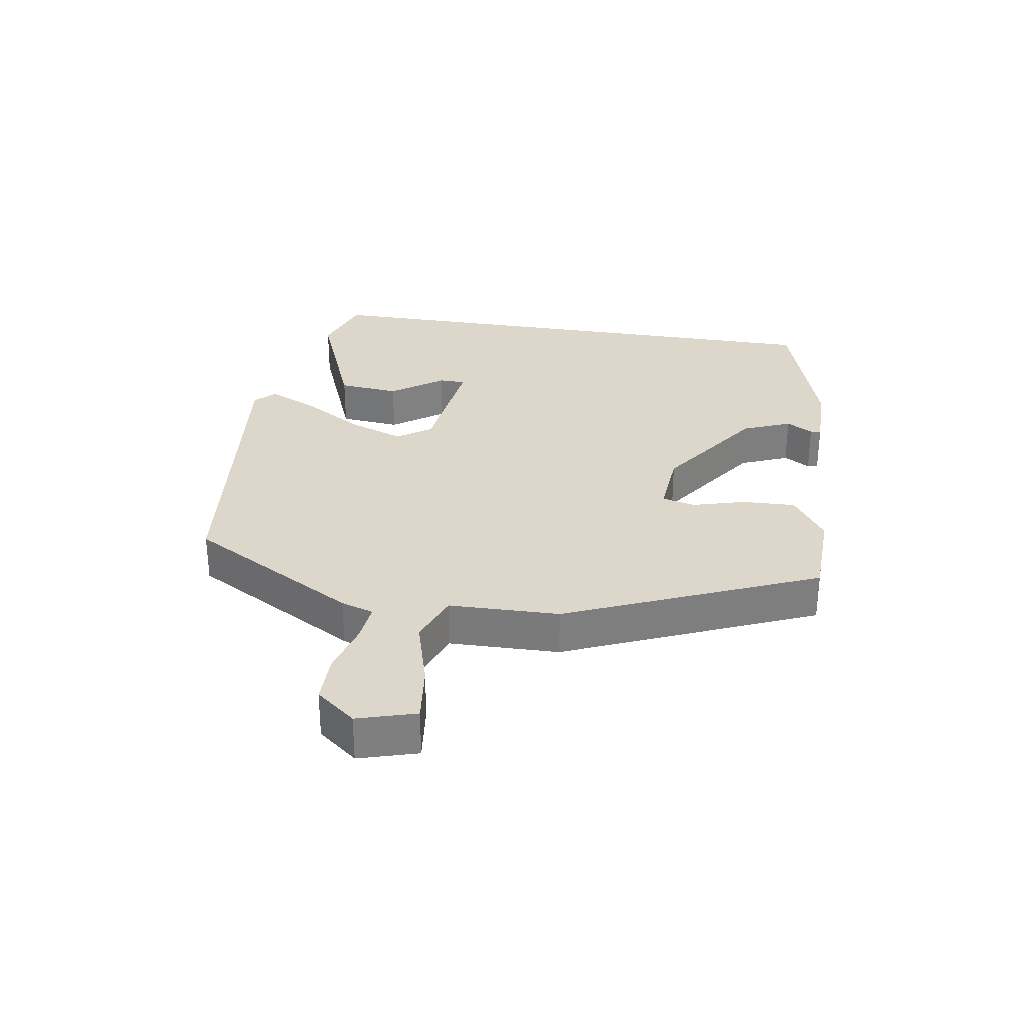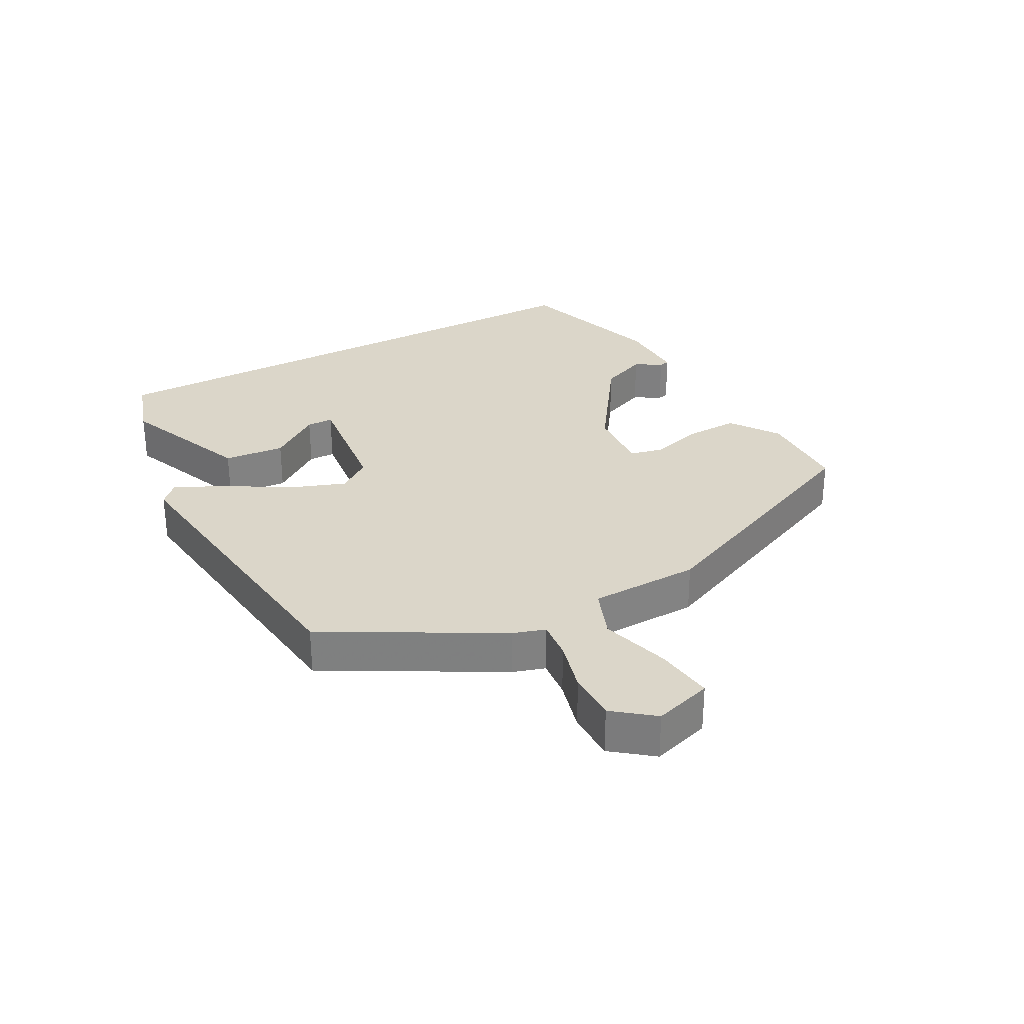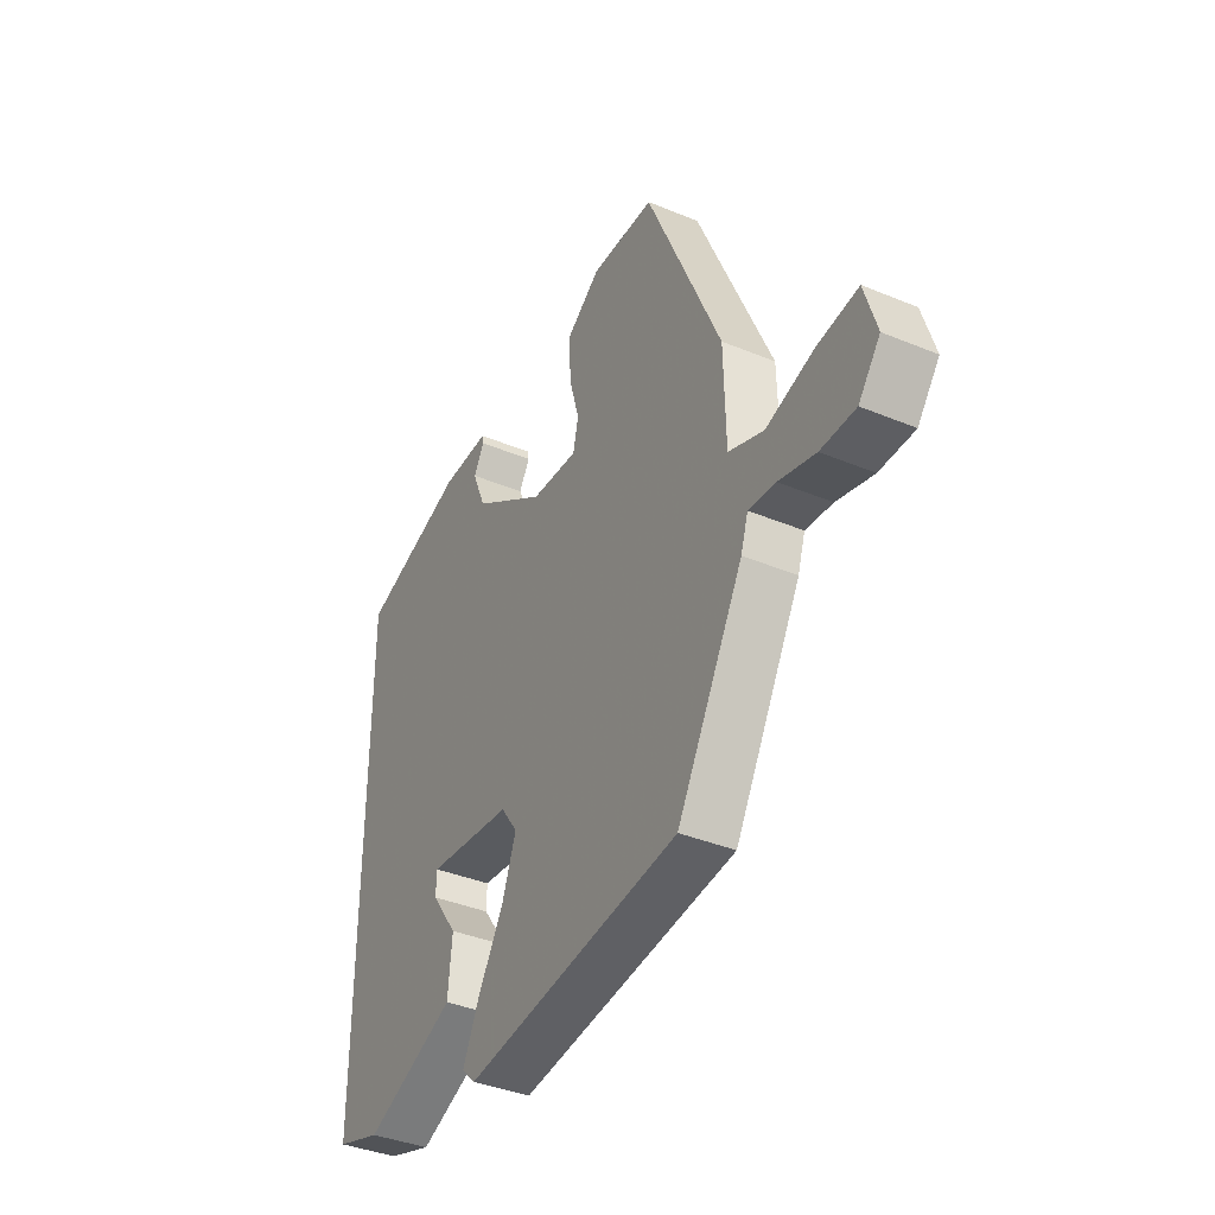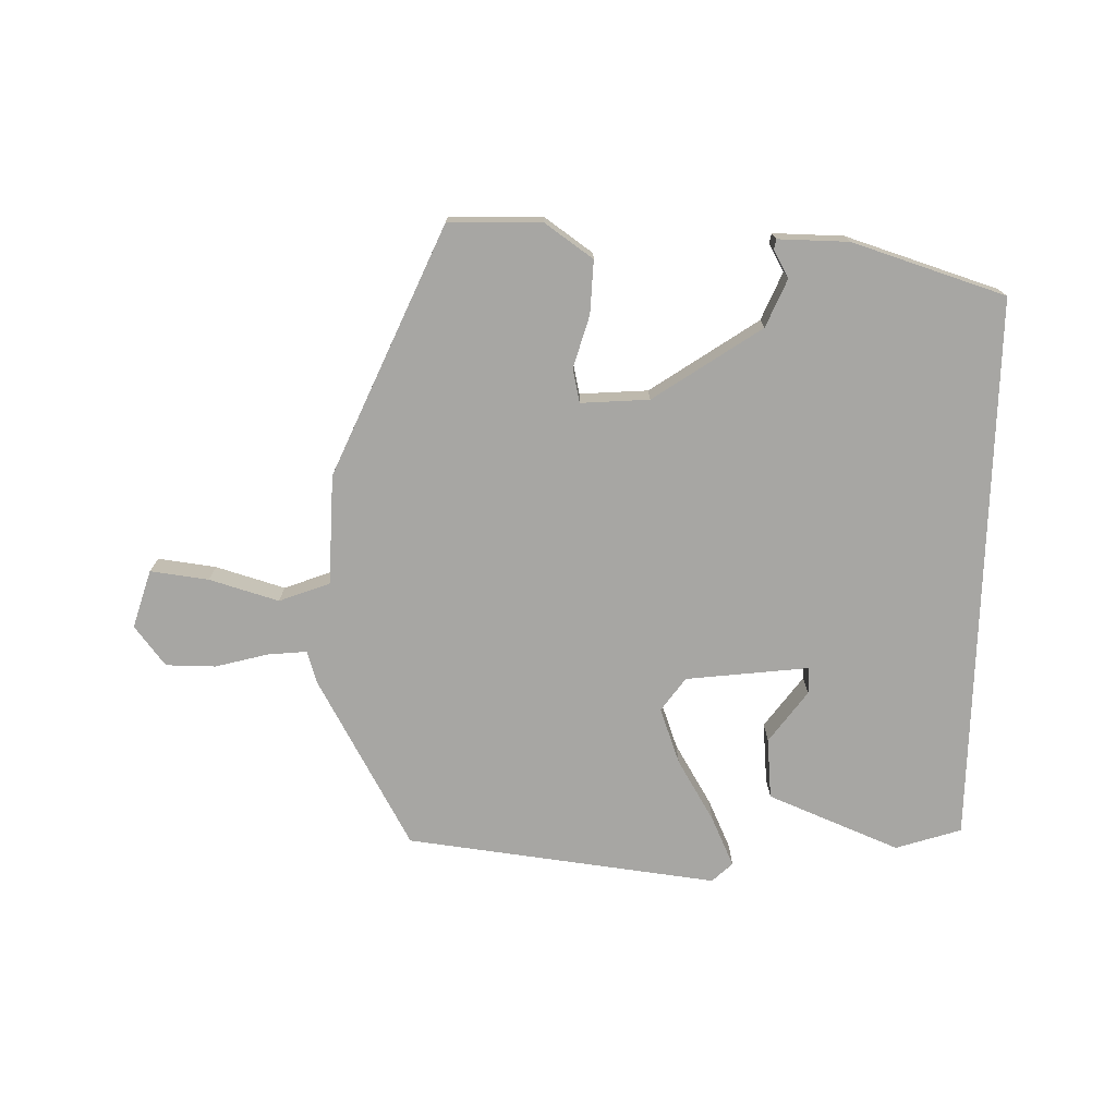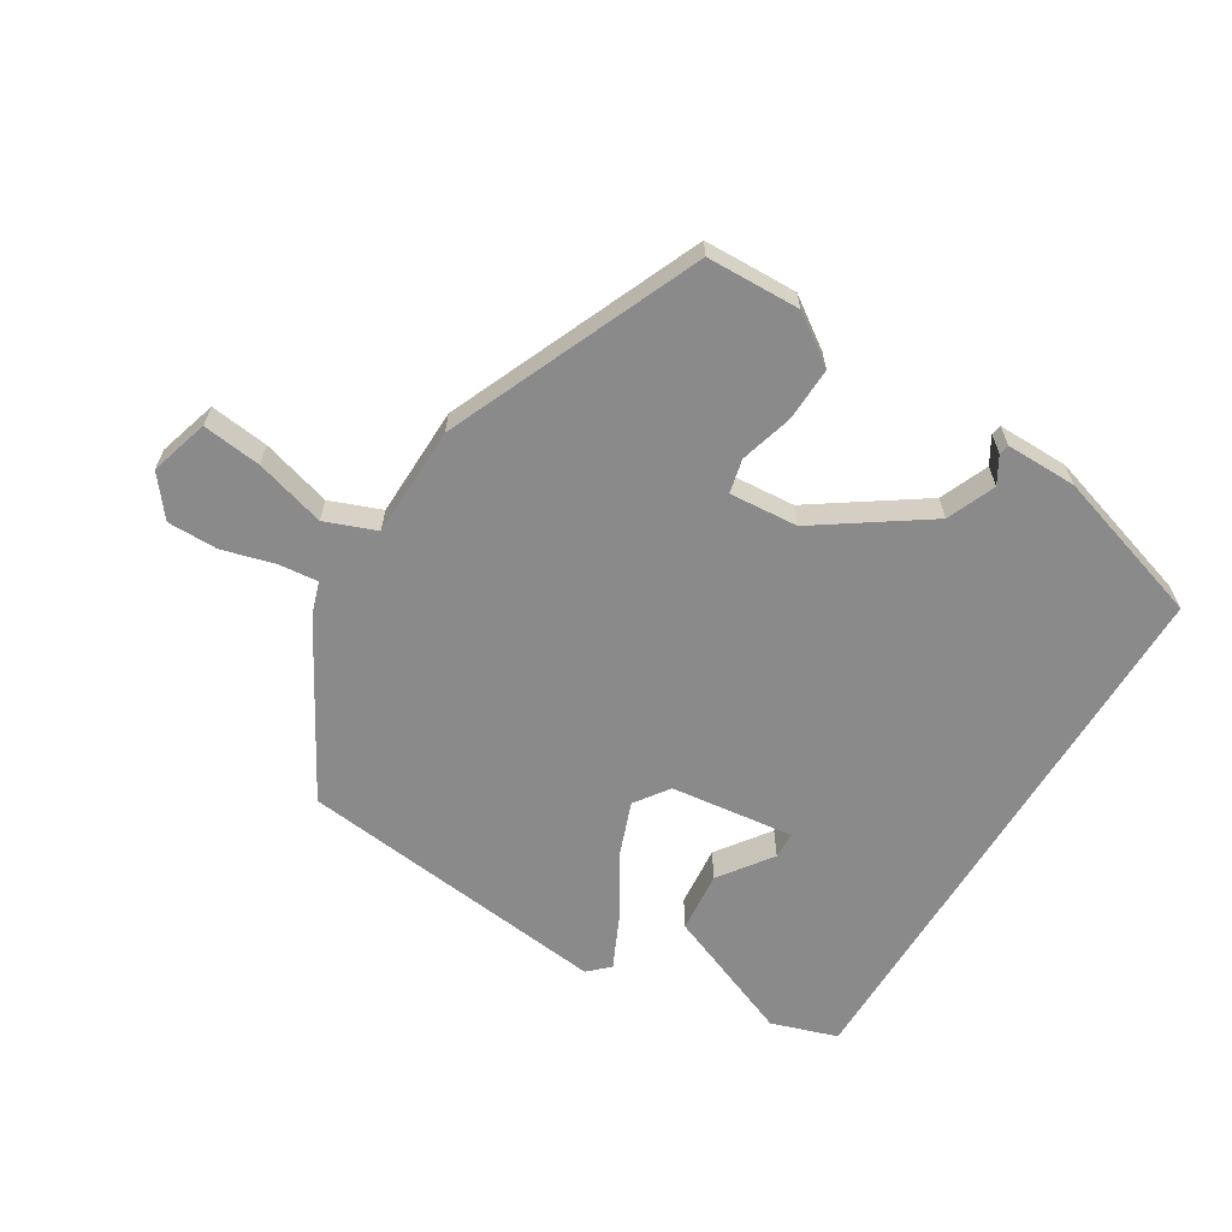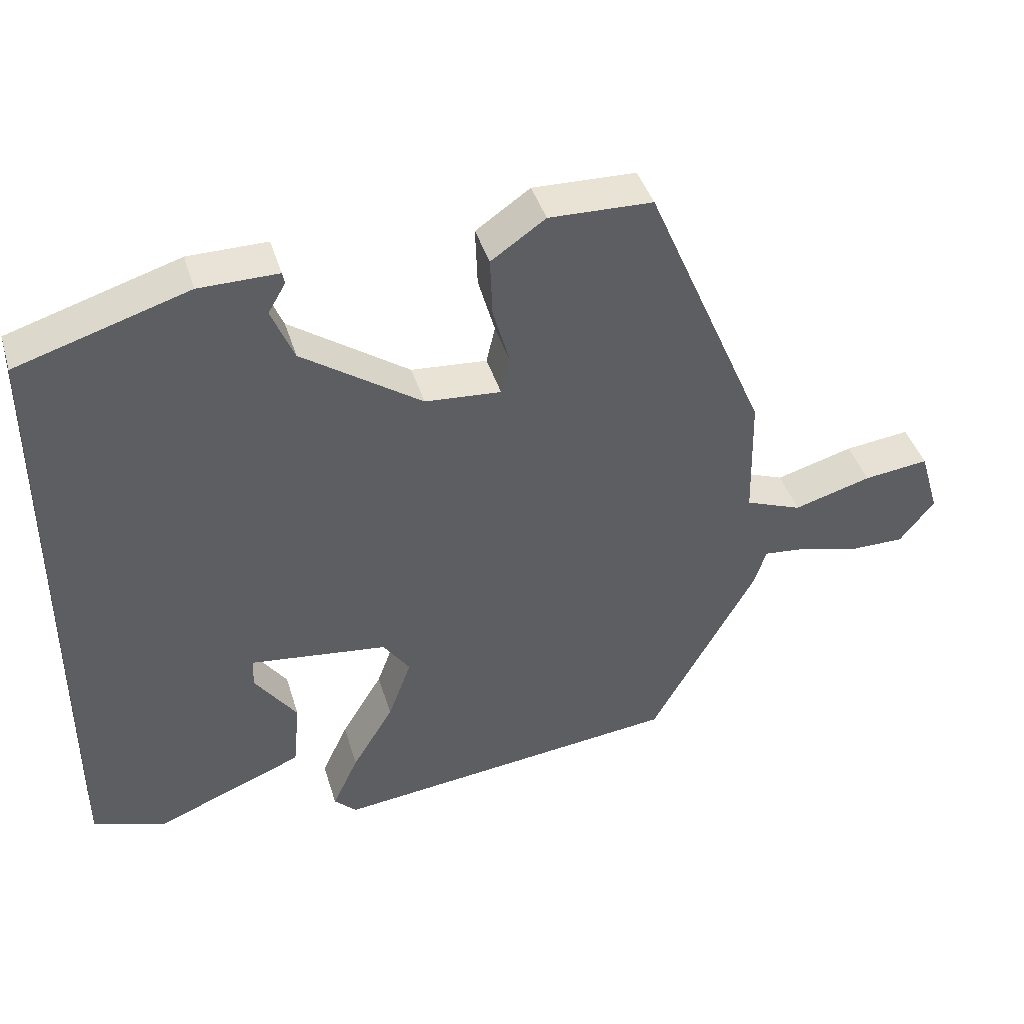
<metadata>
{"format":"obj","ext":"obj","renderer":"f3d","projection":"perspective","resolution":1024,"background":"white","views":[{"elev":30.7,"azim":-80.7,"up":"+Y"},{"elev":30.0,"azim":-118.6,"up":"+Y"},{"elev":-38.3,"azim":-117.7,"up":"+Z"},{"elev":-74.2,"azim":-1.6,"up":"+Y"},{"elev":-63.4,"azim":-31.3,"up":"+Y"},{"elev":42.0,"azim":163.5,"up":"+Z"}]}
</metadata>
<code>
v -0.329 0.07 0.49
v -0.186 0.07 0.494
v -0.111 0.07 0.442
v -0.114 0.07 0.36
v -0.137 0.07 0.279
v -0.125 0.07 0.227
v -0.02 0.07 0.235
v 0.145 0.07 0.348
v 0.176 0.07 0.422
v 0.152 0.07 0.463
v 0.155 0.07 0.479
v 0.264 0.07 0.478
v 0.5 0.07 0.405
v 0.5 0.07 -0.445
v 0.399 0.07 -0.478
v 0.195 0.07 -0.396
v 0.186 0.07 -0.302
v 0.244 0.07 -0.222
v 0.243 0.07 -0.181
v 0.053 0.07 -0.204
v 0.016 0.07 -0.256
v 0.048 0.07 -0.342
v 0.105 0.07 -0.436
v 0.141 0.07 -0.513
v 0.11 0.07 -0.543
v -0.372 0.07 -0.487
v -0.519 0.07 -0.226
v -0.535 0.07 -0.176
v -0.595 0.07 -0.182
v -0.676 0.07 -0.204
v -0.753 0.07 -0.204
v -0.801 0.07 -0.143
v -0.774 0.07 -0.053
v -0.684 0.07 -0.064
v -0.577 0.07 -0.095
v -0.499 0.07 -0.065
v -0.495 0.07 0.105
v -0.329 0 0.49
v -0.186 0 0.494
v -0.111 0 0.442
v -0.114 0 0.36
v -0.137 0 0.279
v -0.125 0 0.227
v -0.02 0 0.235
v 0.145 0 0.348
v 0.176 0 0.422
v 0.152 0 0.463
v 0.155 0 0.479
v 0.264 0 0.478
v 0.5 0 0.405
v 0.5 0 -0.445
v 0.399 0 -0.478
v 0.195 0 -0.396
v 0.186 0 -0.302
v 0.244 0 -0.222
v 0.243 0 -0.181
v 0.053 0 -0.204
v 0.016 0 -0.256
v 0.048 0 -0.342
v 0.105 0 -0.436
v 0.141 0 -0.513
v 0.11 0 -0.543
v -0.372 0 -0.487
v -0.519 0 -0.226
v -0.535 0 -0.176
v -0.595 0 -0.182
v -0.676 0 -0.204
v -0.753 0 -0.204
v -0.801 0 -0.143
v -0.774 0 -0.053
v -0.684 0 -0.064
v -0.577 0 -0.095
v -0.499 0 -0.065
v -0.495 0 0.105
f 36 37 1 2
f 32 33 34 35
f 30 31 32 35
f 29 30 35 36
f 28 29 36
f 22 23 24 25
f 21 22 25 26
f 20 21 26 27
f 15 16 17 18
f 15 18 19
f 14 15 19
f 13 14 19
f 9 10 11 12
f 8 9 12 13
f 7 8 13 19
f 2 3 4 5
f 28 36 2 5
f 27 28 5 6
f 19 20 27
f 6 7 19 27
f 39 38 74 73
f 72 71 70 69
f 72 69 68 67
f 73 72 67 66
f 73 66 65
f 62 61 60 59
f 63 62 59 58
f 64 63 58 57
f 55 54 53 52
f 56 55 52
f 56 52 51
f 56 51 50
f 49 48 47 46
f 50 49 46 45
f 56 50 45 44
f 42 41 40 39
f 42 39 73 65
f 43 42 65 64
f 64 57 56
f 64 56 44 43
f 1 38 39 2
f 2 39 40 3
f 3 40 41 4
f 4 41 42 5
f 5 42 43 6
f 6 43 44 7
f 7 44 45 8
f 8 45 46 9
f 9 46 47 10
f 10 47 48 11
f 11 48 49 12
f 12 49 50 13
f 13 50 51 14
f 14 51 52 15
f 15 52 53 16
f 16 53 54 17
f 17 54 55 18
f 18 55 56 19
f 19 56 57 20
f 20 57 58 21
f 21 58 59 22
f 22 59 60 23
f 23 60 61 24
f 24 61 62 25
f 25 62 63 26
f 26 63 64 27
f 27 64 65 28
f 28 65 66 29
f 29 66 67 30
f 30 67 68 31
f 31 68 69 32
f 32 69 70 33
f 33 70 71 34
f 34 71 72 35
f 35 72 73 36
f 36 73 74 37
f 37 74 38 1

</code>
